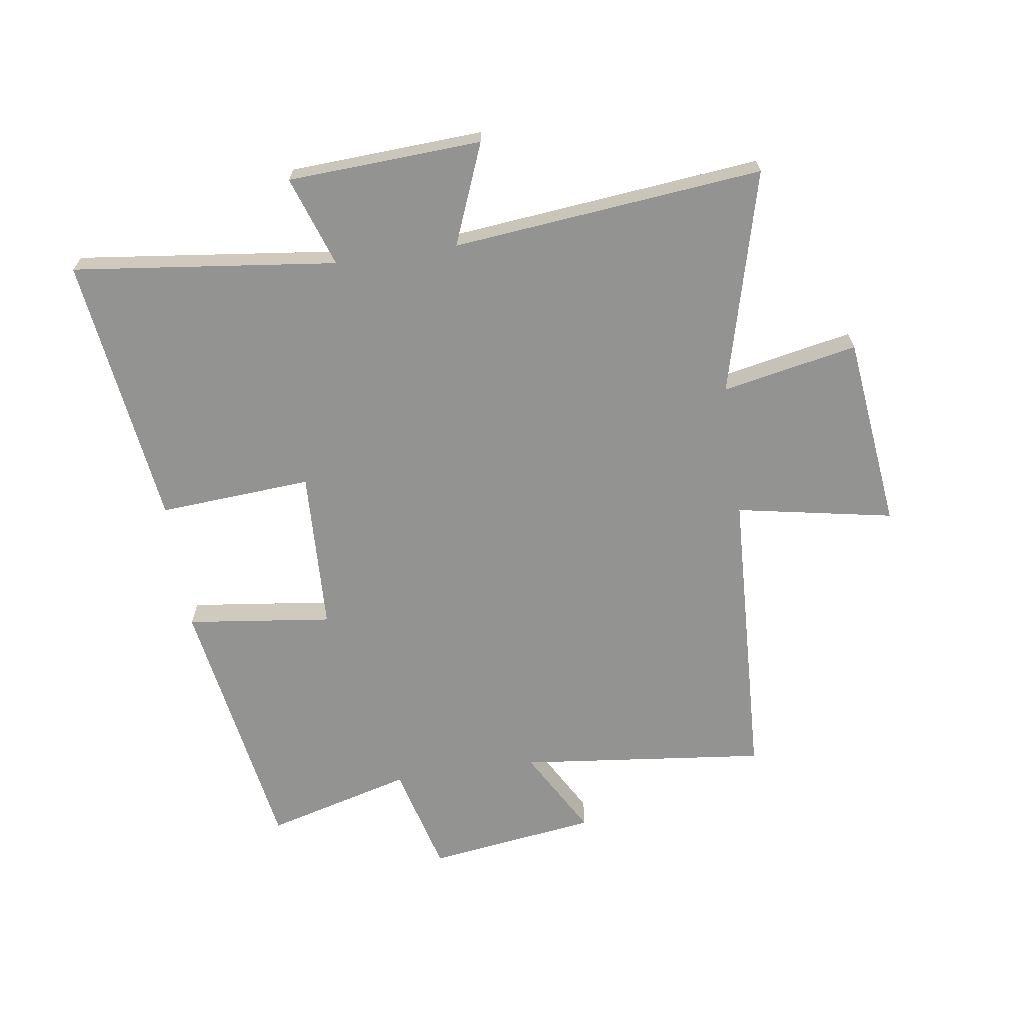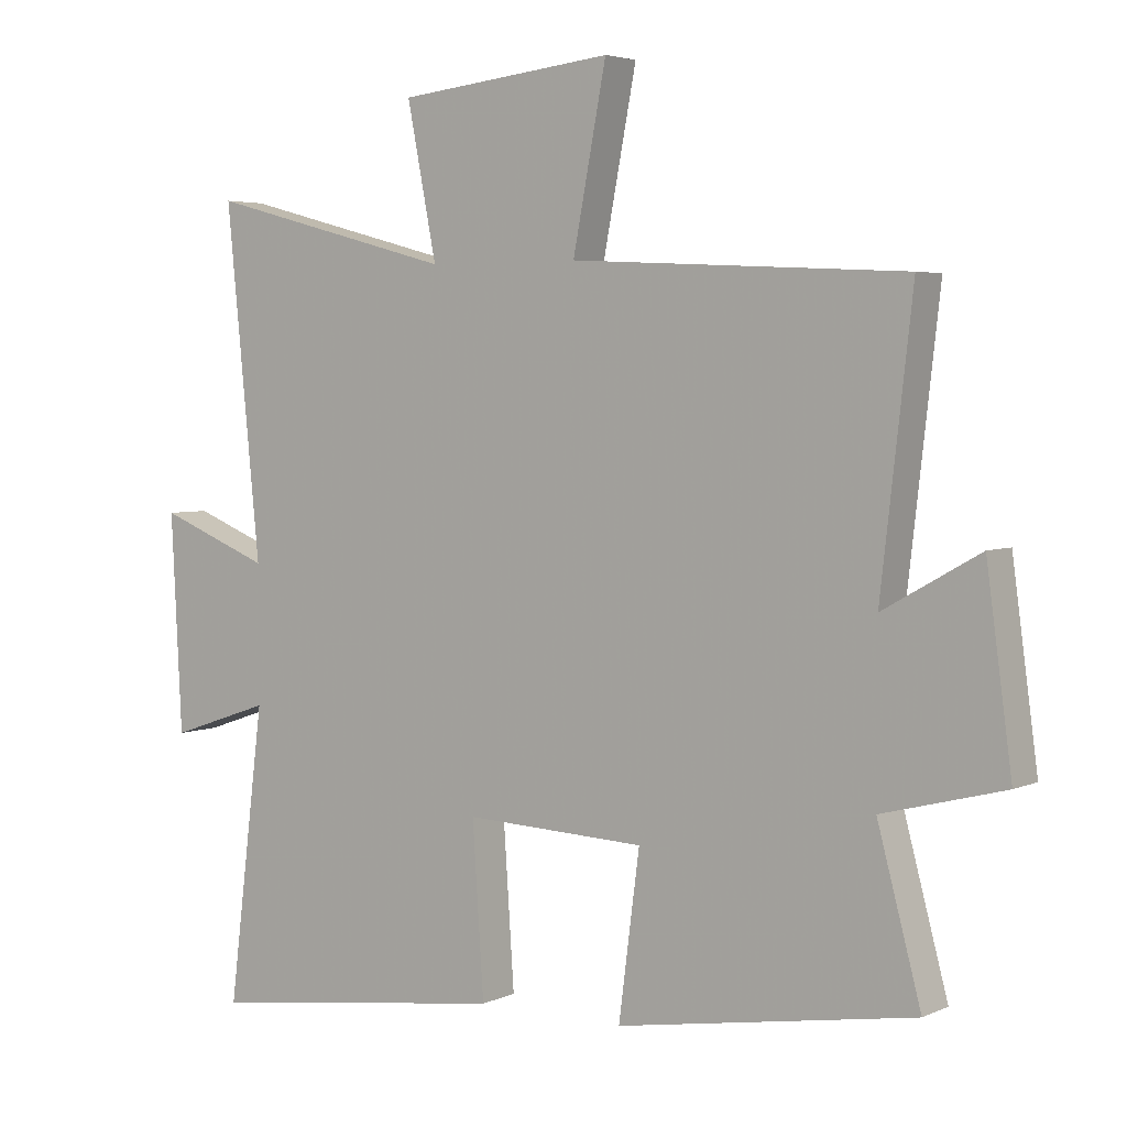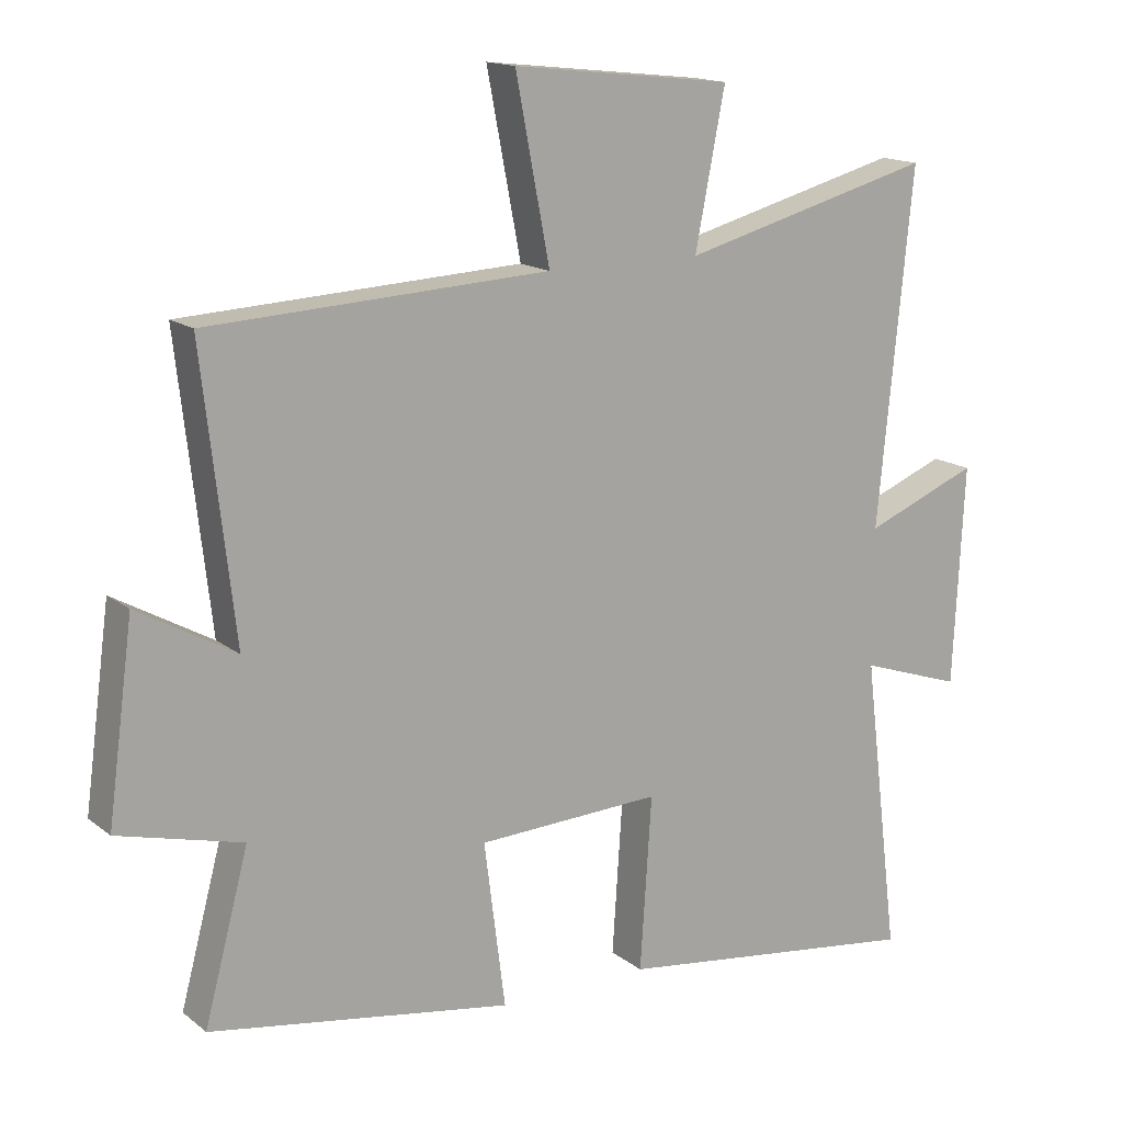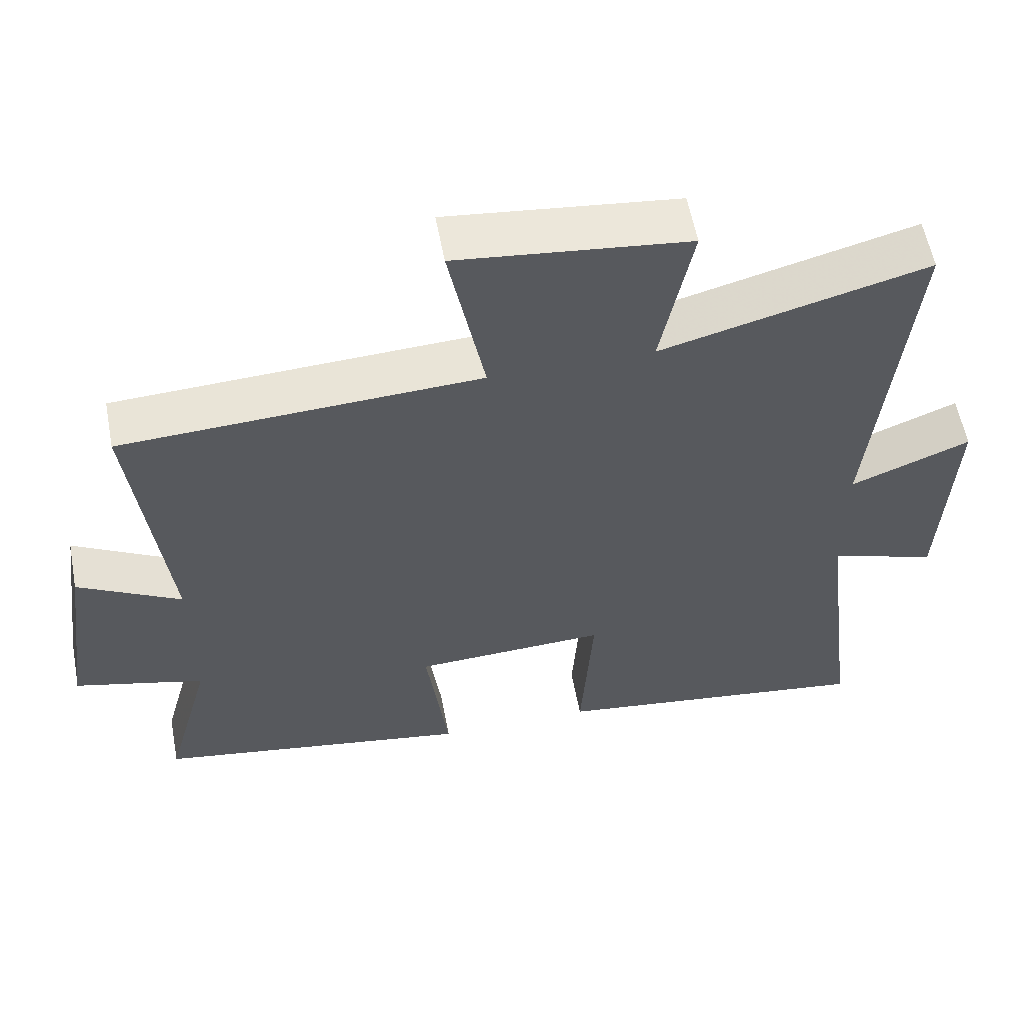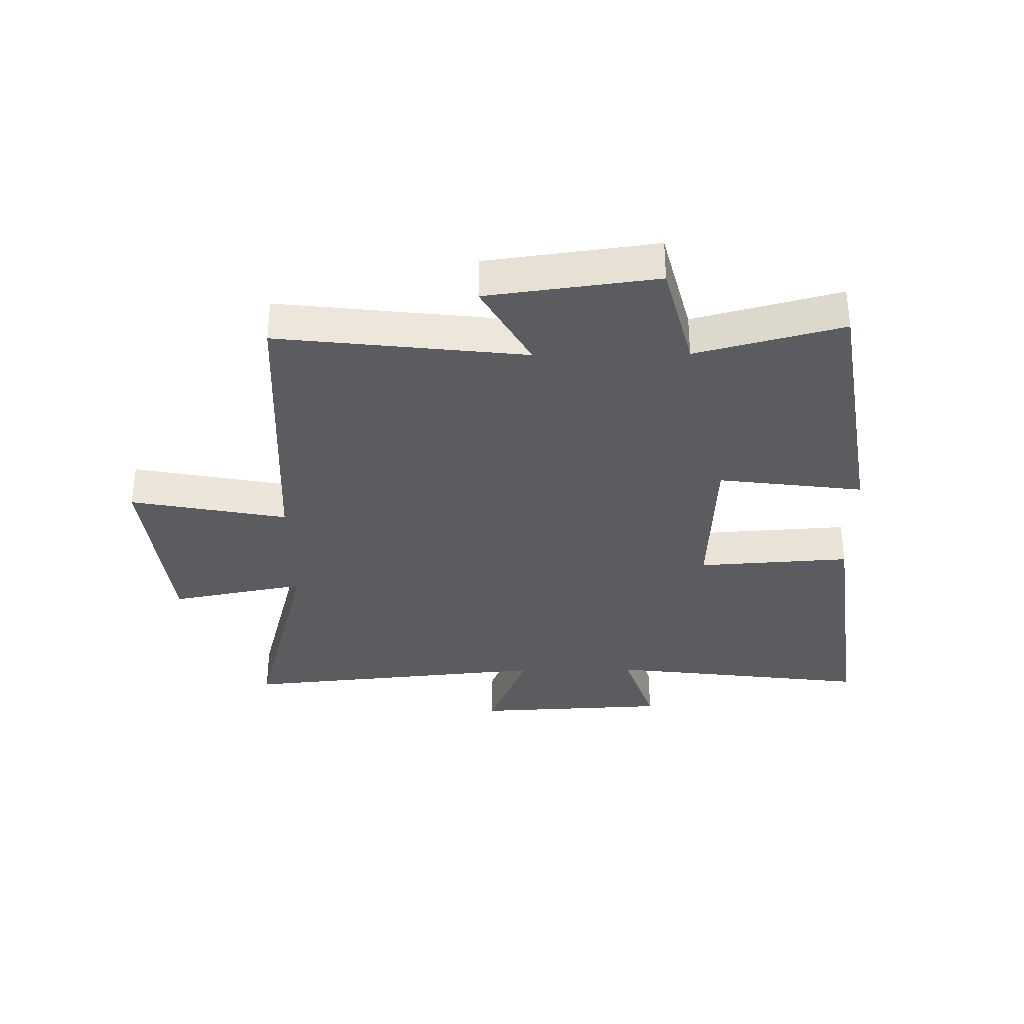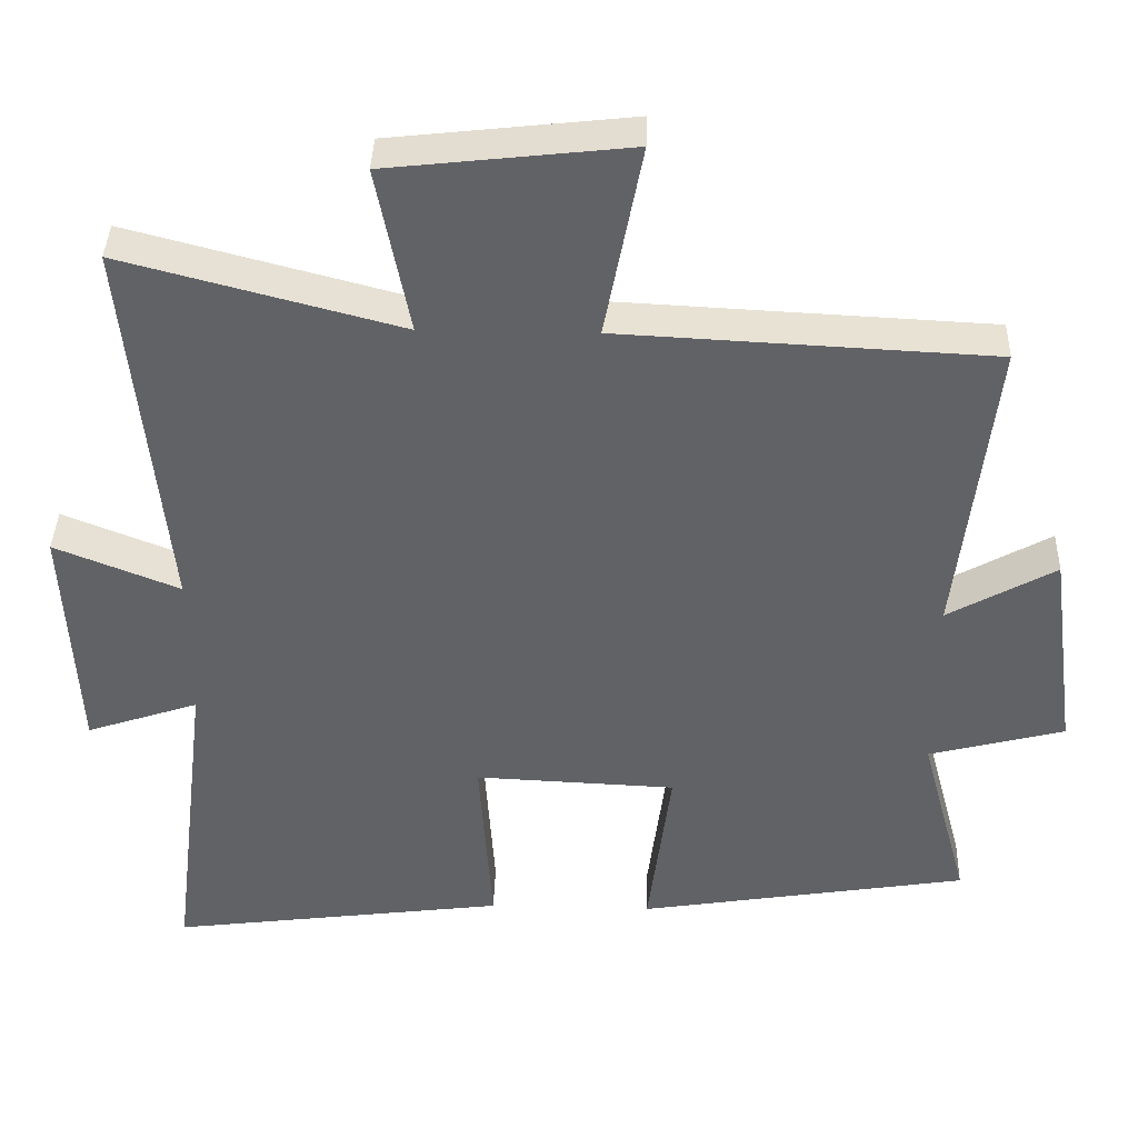
<metadata>
{"format":"obj","ext":"obj","renderer":"f3d","projection":"perspective","resolution":1024,"background":"white","views":[{"elev":-66.6,"azim":-81.5,"up":"+Y"},{"elev":4.0,"azim":35.1,"up":"+Z"},{"elev":15.3,"azim":147.4,"up":"+Z"},{"elev":57.8,"azim":169.3,"up":"+Z"},{"elev":-34.0,"azim":90.7,"up":"+Y"},{"elev":39.1,"azim":1.7,"up":"+Z"}]}
</metadata>
<code>
v 0.565 0.07 -0.428
v 0.121 0.07 -0.5
v 0.152 0.07 -0.258
v -0.118 0.07 -0.246
v -0.101 0.07 -0.5
v -0.554 0.07 -0.559
v -0.5 0.07 -0.121
v -0.651 0.07 -0.172
v -0.667 0.07 0.15
v -0.5 0.07 0.083
v -0.551 0.07 0.598
v -0.18 0.07 0.5
v -0.224 0.07 0.725
v 0.098 0.07 0.761
v 0.048 0.07 0.5
v 0.547 0.07 0.475
v 0.5 0.07 0.063
v 0.644 0.07 0.144
v 0.682 0.07 -0.138
v 0.5 0.07 -0.185
v 0.565 0 -0.428
v 0.121 0 -0.5
v 0.152 0 -0.258
v -0.118 0 -0.246
v -0.101 0 -0.5
v -0.554 0 -0.559
v -0.5 0 -0.121
v -0.651 0 -0.172
v -0.667 0 0.15
v -0.5 0 0.083
v -0.551 0 0.598
v -0.18 0 0.5
v -0.224 0 0.725
v 0.098 0 0.761
v 0.048 0 0.5
v 0.547 0 0.475
v 0.5 0 0.063
v 0.644 0 0.144
v 0.682 0 -0.138
v 0.5 0 -0.185
f 17 18 19 20
f 15 16 17
f 15 17 20
f 12 13 14 15
f 12 15 20 1
f 10 11 12 1
f 7 8 9 10
f 4 5 6 7
f 3 4 7 10
f 1 2 3
f 1 3 10
f 40 39 38 37
f 37 36 35
f 40 37 35
f 35 34 33 32
f 21 40 35 32
f 21 32 31 30
f 30 29 28 27
f 27 26 25 24
f 30 27 24 23
f 23 22 21
f 30 23 21
f 1 21 22 2
f 2 22 23 3
f 3 23 24 4
f 4 24 25 5
f 5 25 26 6
f 6 26 27 7
f 7 27 28 8
f 8 28 29 9
f 9 29 30 10
f 10 30 31 11
f 11 31 32 12
f 12 32 33 13
f 13 33 34 14
f 14 34 35 15
f 15 35 36 16
f 16 36 37 17
f 17 37 38 18
f 18 38 39 19
f 19 39 40 20
f 20 40 21 1

</code>
